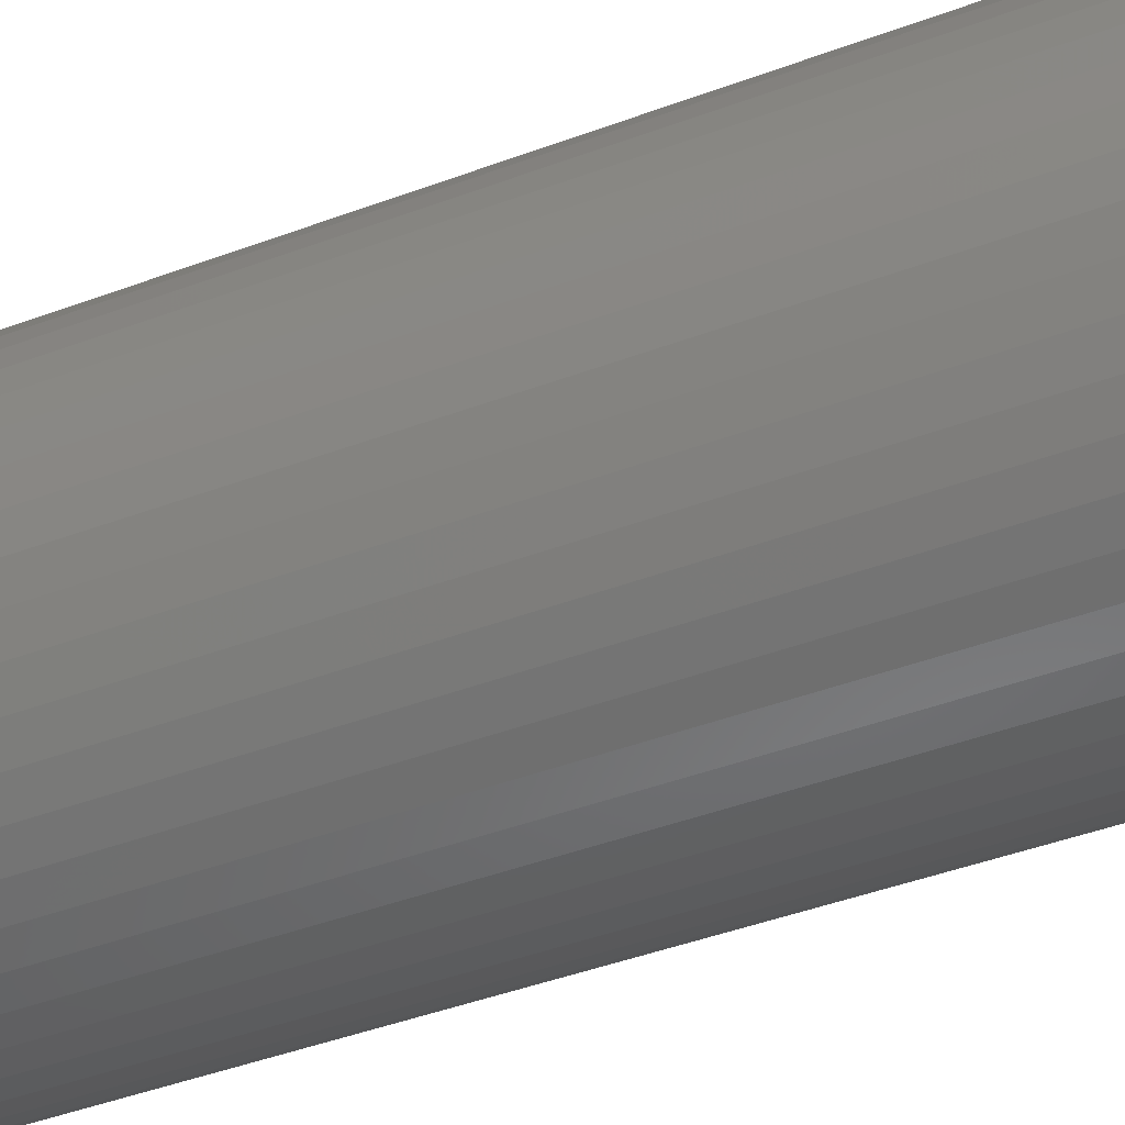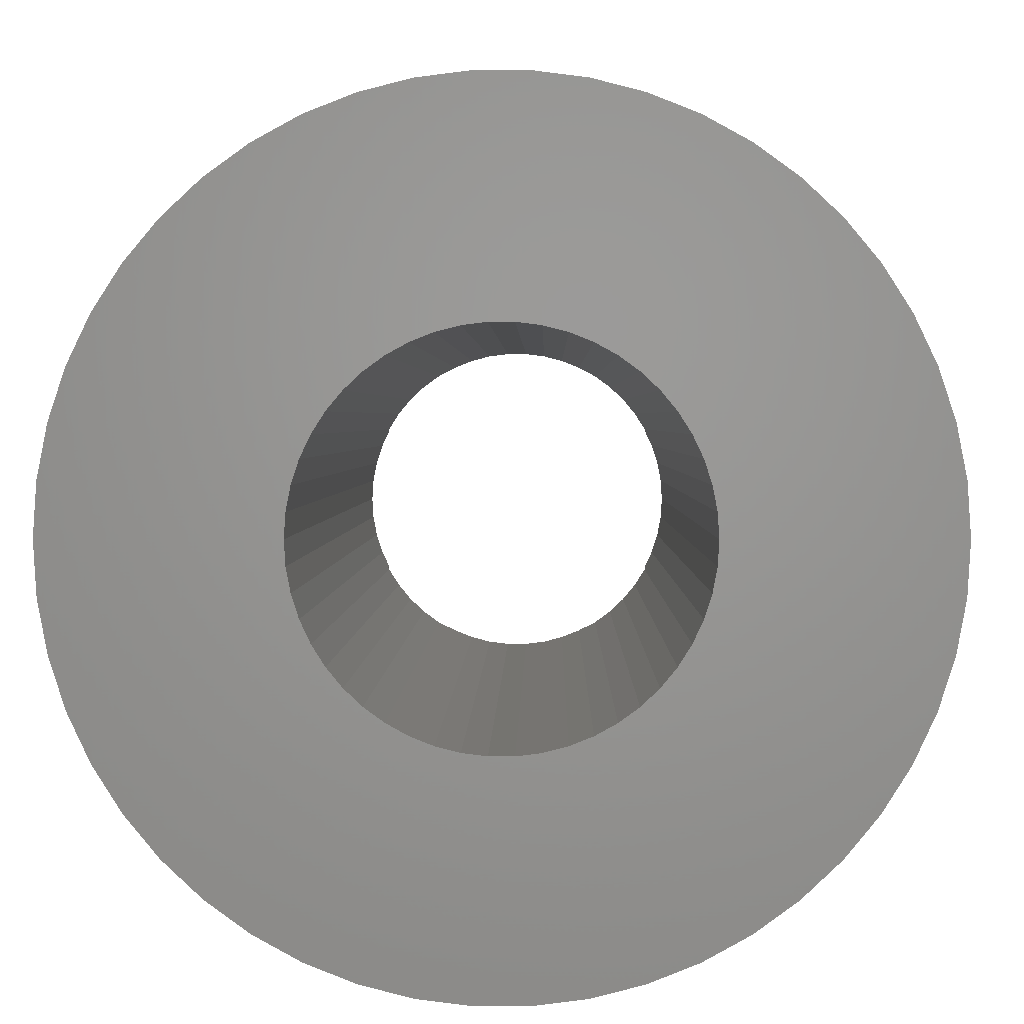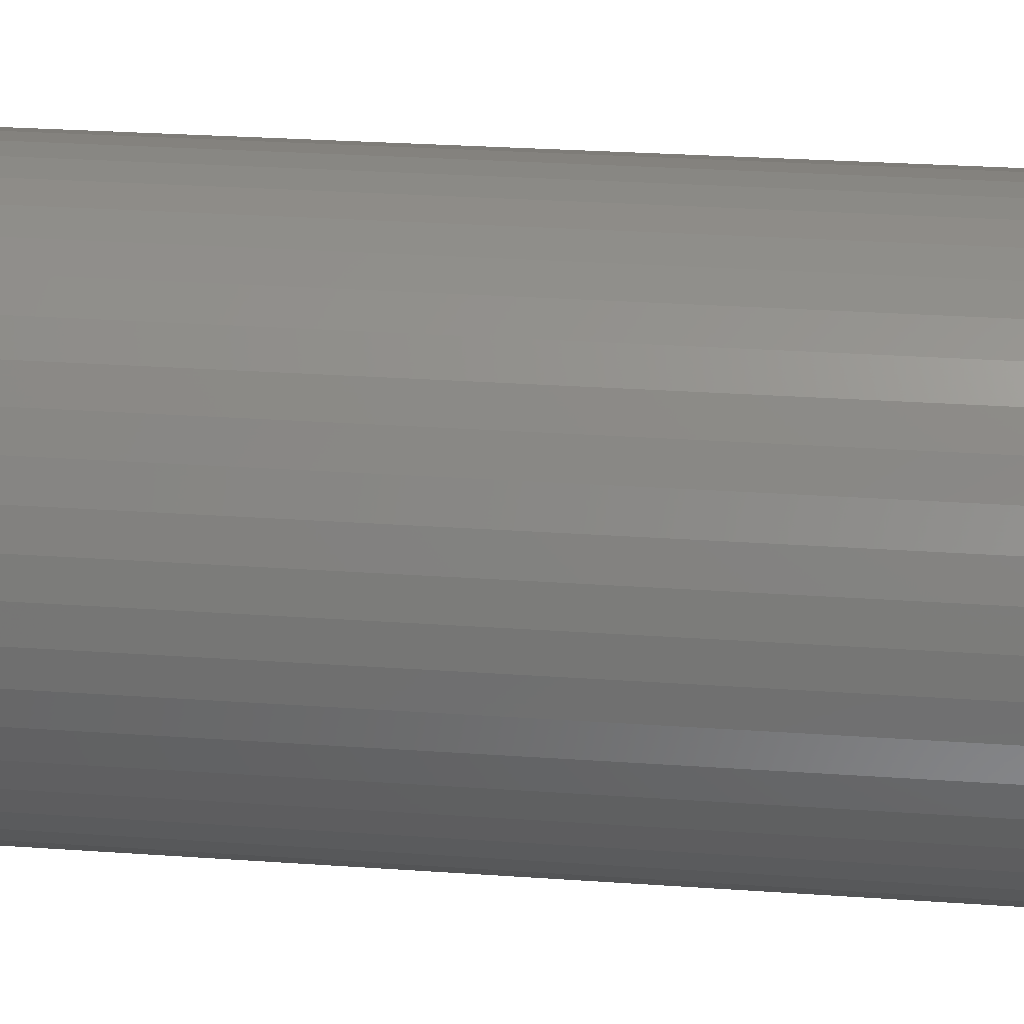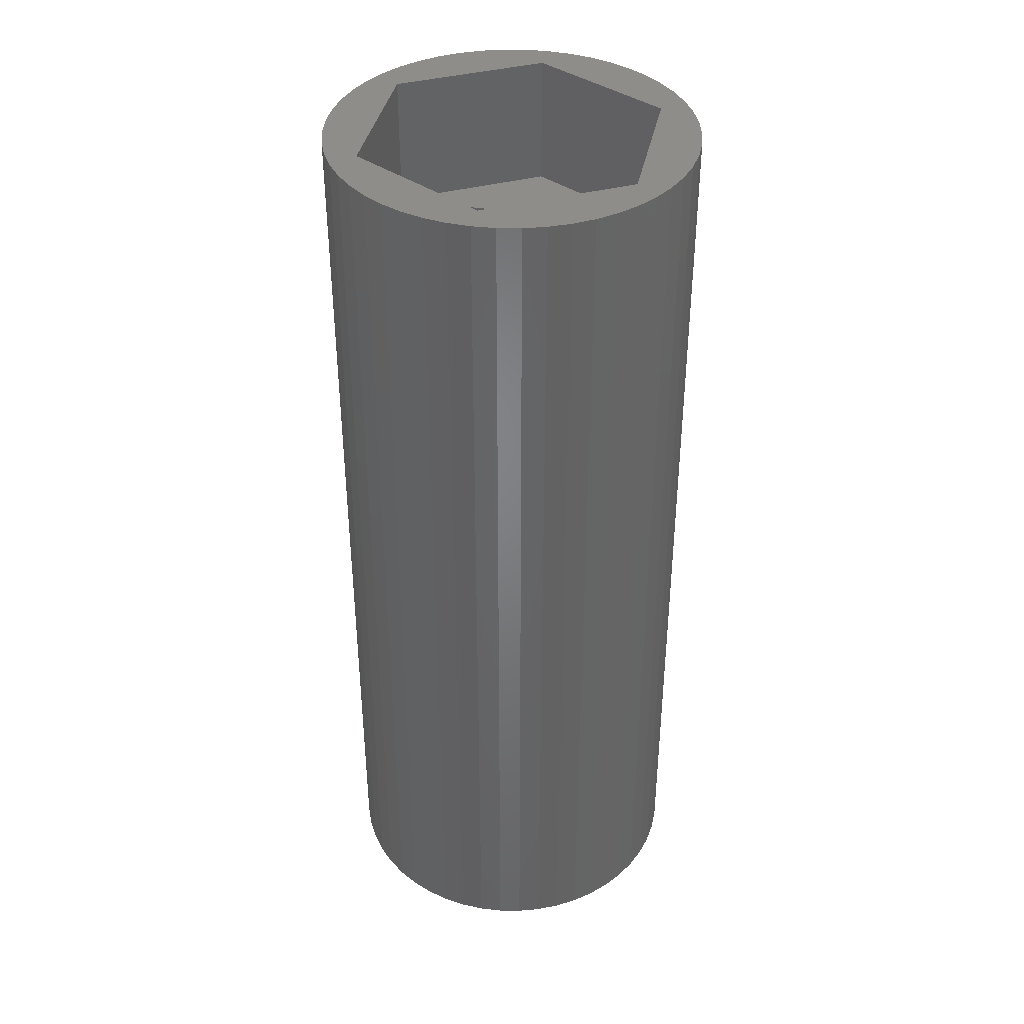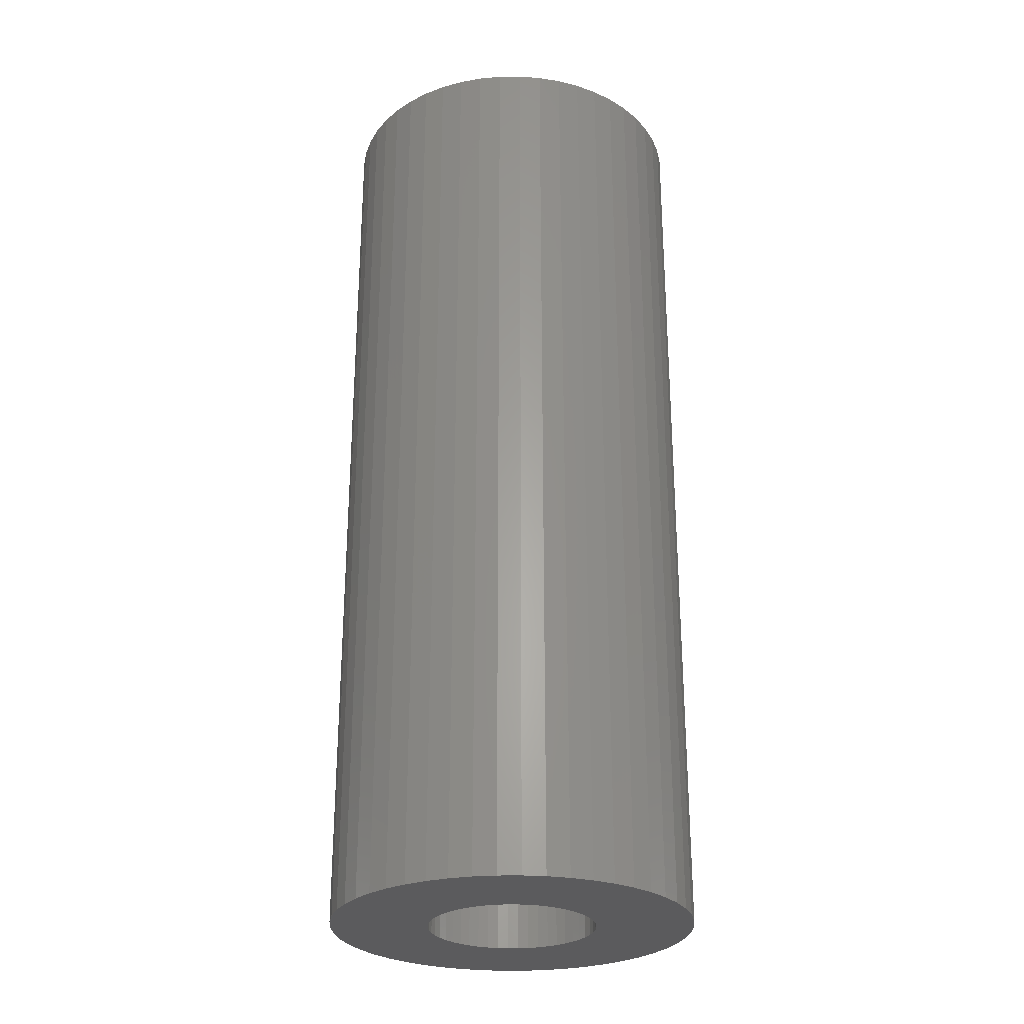
<metadata>
{"format":"stl","ext":"stl","renderer":"f3d","projection":"perspective","resolution":1024,"background":"white","views":[{"elev":-42.7,"azim":-65.8,"up":"+Y"},{"elev":1.3,"azim":-179.5,"up":"+Y"},{"elev":24.1,"azim":97.0,"up":"+Y"},{"elev":38.9,"azim":101.6,"up":"+Z"},{"elev":-27.4,"azim":152.0,"up":"+Z"}]}
</metadata>
<code>
# stl→obj: 244 verts, 488 faces
v -2.875 -1.508 40
v -2.875 -2.875 39.7
v -2.875 -1.508 39.4
v -2.875 -5 40
v -2.875 -5 39.7
v -2.875 -2.875 39.4
v -2.875 5 40
v -2.875 2.875 39.7
v -2.875 5 39.7
v -2.875 1.508 40
v -2.875 1.508 39.4
v -2.875 2.875 39.4
v -2.957 -5.122 40
v -5.914 0 40
v -3.022 -1.196 40
v -3.148 -0.8082 40
v -3.224 -0.4073 40
v -3.25 0 40
v 2.957 5.122 40
v 2.875 5 40
v -2.957 5.122 40
v -3.022 1.196 40
v -3.148 0.8082 40
v -3.224 0.4073 40
v 5.914 0 40
v 3.224 0.4073 40
v 3.25 0 40
v 3.148 0.8082 40
v 3.022 1.196 40
v 2.875 1.508 40
v 3.224 -0.4073 40
v 3.148 -0.8082 40
v 3.022 -1.196 40
v 2.875 -1.508 40
v 2.957 -5.122 40
v 2.875 -5 40
v 2.875 -2.875 39.7
v 2.875 -1.508 39.4
v 2.875 -2.875 39.4
v 2.875 -5 39.7
v 2.875 2.875 39.4
v 2.875 1.508 39.4
v 2.875 2.875 39.7
v 2.875 5 39.7
v 1.503 -2.875 39.7
v 1.384 -2.941 39.7
v 1.004 -3.091 39.7
v 0.609 -3.192 39.7
v 0.2041 -3.244 39.7
v -0.2041 -3.244 39.7
v -0.609 -3.192 39.7
v -1.004 -3.091 39.7
v -1.384 -2.941 39.7
v -1.503 -2.875 39.7
v 1.503 2.875 39.7
v 1.384 2.941 39.7
v 1.004 3.091 39.7
v 0.609 3.192 39.7
v 0.2041 3.244 39.7
v -0.2041 3.244 39.7
v -0.609 3.192 39.7
v -1.004 3.091 39.7
v -1.384 2.941 39.7
v -1.503 2.875 39.7
v 1.503 2.875 39.4
v -1.503 2.875 39.4
v -1.741 -2.744 39.4
v -1.503 -2.875 39.4
v -2.072 -2.504 39.4
v -2.369 -2.225 39.4
v -2.629 -1.91 39.4
v -2.848 -1.566 39.4
v 2.848 1.566 39.4
v 2.629 1.91 39.4
v 2.369 2.225 39.4
v 2.072 2.504 39.4
v 1.741 2.744 39.4
v -1.741 2.744 39.4
v -2.072 2.504 39.4
v -2.369 2.225 39.4
v -2.629 1.91 39.4
v -2.848 1.566 39.4
v 2.848 -1.566 39.4
v 2.629 -1.91 39.4
v 2.369 -2.225 39.4
v 2.072 -2.504 39.4
v 1.741 -2.744 39.4
v 1.503 -2.875 39.4
v 5.914 0 45
v 7 0 45
v 6.945 0.8773 45
v 6.78 1.741 45
v 6.945 -0.8773 45
v 6.508 2.577 45
v 6.78 -1.741 45
v 6.134 3.372 45
v 6.508 -2.577 45
v 6.134 -3.372 45
v 2.957 5.122 45
v 5.663 4.114 45
v 5.103 4.792 45
v 4.462 5.394 45
v 3.751 5.91 45
v 2.98 6.334 45
v 2.163 6.657 45
v 1.312 6.876 45
v 0.4395 6.986 45
v -0.4395 6.986 45
v -2.957 5.122 45
v -1.312 6.876 45
v -2.163 6.657 45
v -2.98 6.334 45
v -3.751 5.91 45
v -4.462 5.394 45
v -5.103 4.792 45
v -5.663 4.114 45
v -6.134 3.372 45
v -5.914 0 45
v 2.957 -5.122 45
v 5.663 -4.114 45
v 5.103 -4.792 45
v 4.462 -5.394 45
v 3.751 -5.91 45
v 2.98 -6.334 45
v 2.163 -6.657 45
v 1.312 -6.876 45
v 0.4395 -6.986 45
v -0.4395 -6.986 45
v -2.957 -5.122 45
v -1.312 -6.876 45
v -2.163 -6.657 45
v -2.98 -6.334 45
v -3.751 -5.91 45
v -4.462 -5.394 45
v -5.103 -4.792 45
v -5.663 -4.114 45
v -6.134 -3.372 45
v -6.508 2.577 45
v -6.78 1.741 45
v -6.508 -2.577 45
v -6.945 0.8773 45
v -6.78 -1.741 45
v -7 0 45
v -6.945 -0.8773 45
v 3.25 0 9
v 3.224 0.4073 9
v -3.224 0.4073 9
v -3.25 0 9
v -0.2041 3.244 9
v 0.2041 3.244 9
v 0.2041 -3.244 9
v -0.2041 -3.244 9
v 2.072 2.504 9
v 2.369 2.225 9
v -2.369 2.225 9
v -2.072 2.504 9
v -1.384 2.941 9
v -1.004 3.091 9
v 2.848 1.566 9
v 3.022 1.196 9
v 2.629 1.91 9
v 1.004 3.091 9
v 1.384 2.941 9
v 0.609 3.192 9
v 1.741 2.744 9
v -2.848 1.566 9
v -3.022 1.196 9
v -2.629 1.91 9
v -3.148 0.8082 9
v -1.741 2.744 9
v -0.609 3.192 9
v 0.609 -3.192 9
v 1.741 -2.744 9
v 1.384 -2.941 9
v 3.148 0.8082 9
v 3.224 -0.4073 9
v 3.022 -1.196 9
v 3.148 -0.8082 9
v -3.022 -1.196 9
v -2.848 -1.566 9
v 2.072 -2.504 9
v -3.148 -0.8082 9
v 2.369 -2.225 9
v 1.004 -3.091 9
v 2.848 -1.566 9
v 2.629 -1.91 9
v -0.609 -3.192 9
v -1.004 -3.091 9
v -2.629 -1.91 9
v -2.369 -2.225 9
v -2.072 -2.504 9
v -3.224 -0.4073 9
v -1.741 -2.744 9
v -1.384 -2.941 9
v -6.78 1.741 9
v -6.508 2.577 9
v 5.663 4.114 9
v 6.134 3.372 9
v 2.98 6.334 9
v 2.163 6.657 9
v -2.163 6.657 9
v -2.98 6.334 9
v -6.134 3.372 9
v 7 0 9
v 6.945 -0.8773 9
v 2.163 -6.657 9
v 2.98 -6.334 9
v 5.103 4.792 9
v 4.462 5.394 9
v 0.4395 6.986 9
v -0.4395 6.986 9
v -5.663 4.114 9
v -5.103 4.792 9
v -4.462 5.394 9
v 3.751 -5.91 9
v 4.462 -5.394 9
v 6.508 -2.577 9
v 6.134 -3.372 9
v 1.312 -6.876 9
v 1.312 6.876 9
v 3.751 5.91 9
v -7 0 9
v -6.945 0.8773 9
v -1.312 6.876 9
v -3.751 5.91 9
v 6.945 0.8773 9
v 5.663 -4.114 9
v 5.103 -4.792 9
v 0.4395 -6.986 9
v 6.508 2.577 9
v 6.78 1.741 9
v 6.78 -1.741 9
v -0.4395 -6.986 9
v -2.98 -6.334 9
v -2.163 -6.657 9
v -6.945 -0.8773 9
v -6.508 -2.577 9
v -6.78 -1.741 9
v -6.134 -3.372 9
v -5.103 -4.792 9
v -4.462 -5.394 9
v -1.312 -6.876 9
v -3.751 -5.91 9
v -5.663 -4.114 9
f 1 2 3
f 4 2 1
f 2 4 5
f 3 2 6
f 7 8 9
f 10 8 7
f 11 8 10
f 8 11 12
f 1 13 4
f 14 1 15
f 14 15 16
f 14 16 17
f 14 17 18
f 1 14 13
f 19 7 20
f 21 7 19
f 21 10 7
f 14 10 21
f 10 14 22
f 22 14 23
f 23 14 24
f 24 14 18
f 25 26 27
f 25 28 26
f 25 29 28
f 30 25 19
f 30 19 20
f 25 30 29
f 31 25 27
f 32 25 31
f 33 25 32
f 34 25 33
f 25 34 35
f 36 35 34
f 4 35 36
f 35 4 13
f 37 38 39
f 38 37 34
f 36 37 40
f 37 36 34
f 41 42 43
f 43 20 44
f 43 30 20
f 30 43 42
f 9 20 7
f 20 9 44
f 45 40 37
f 46 40 45
f 47 40 46
f 48 40 47
f 49 40 48
f 50 40 49
f 5 50 51
f 5 51 52
f 5 52 53
f 5 54 2
f 54 5 53
f 50 5 40
f 44 55 43
f 44 56 55
f 44 57 56
f 44 58 57
f 44 59 58
f 44 60 59
f 9 60 44
f 60 9 61
f 61 9 62
f 62 9 63
f 9 64 63
f 64 9 8
f 40 4 36
f 4 40 5
f 65 43 55
f 43 65 41
f 12 64 8
f 64 12 66
f 67 6 68
f 69 6 67
f 70 6 69
f 71 6 70
f 72 6 71
f 6 72 3
f 41 73 42
f 41 74 73
f 41 75 74
f 41 76 75
f 41 77 76
f 77 41 65
f 12 78 66
f 12 79 78
f 12 80 79
f 12 81 80
f 12 82 81
f 82 12 11
f 83 39 38
f 84 39 83
f 85 39 84
f 86 39 85
f 87 39 86
f 39 87 88
f 39 45 37
f 45 39 88
f 68 2 54
f 2 68 6
f 89 90 91
f 89 91 92
f 90 89 93
f 89 92 94
f 93 89 95
f 89 94 96
f 95 89 97
f 97 89 98
f 99 96 100
f 99 100 101
f 99 101 102
f 99 102 103
f 99 103 104
f 96 99 89
f 105 99 104
f 106 99 105
f 107 99 106
f 108 99 107
f 109 108 110
f 109 110 111
f 108 109 99
f 112 109 111
f 113 109 112
f 114 109 113
f 115 109 114
f 116 109 115
f 117 109 116
f 109 117 118
f 119 98 89
f 98 119 120
f 120 119 121
f 121 119 122
f 122 119 123
f 123 119 124
f 119 125 124
f 119 126 125
f 119 127 126
f 119 128 127
f 129 128 119
f 128 129 130
f 130 129 131
f 129 132 131
f 129 133 132
f 129 134 133
f 129 135 134
f 129 136 135
f 137 129 118
f 138 118 117
f 129 137 136
f 139 118 138
f 118 140 137
f 141 118 139
f 118 142 140
f 143 118 141
f 118 144 142
f 118 143 144
f 145 26 146
f 26 145 27
f 18 147 24
f 147 18 148
f 149 59 60
f 59 149 150
f 151 50 49
f 50 151 152
f 153 75 76
f 75 153 154
f 155 79 80
f 79 155 156
f 157 62 63
f 62 157 158
f 159 42 73
f 160 42 159
f 29 42 160
f 42 29 30
f 159 74 161
f 74 159 73
f 162 56 57
f 56 162 163
f 164 57 58
f 57 164 162
f 165 76 77
f 76 165 153
f 10 22 11
f 11 166 82
f 167 11 22
f 11 167 166
f 81 155 80
f 155 81 168
f 23 167 22
f 167 23 169
f 78 170 66
f 66 63 64
f 157 66 170
f 66 157 63
f 171 60 61
f 60 171 149
f 172 49 48
f 49 172 151
f 87 173 88
f 88 46 45
f 174 88 173
f 88 174 46
f 175 29 160
f 29 175 28
f 146 28 175
f 28 146 26
f 161 75 154
f 75 161 74
f 150 58 59
f 58 150 164
f 56 65 55
f 163 65 56
f 163 77 65
f 77 163 165
f 82 168 81
f 168 82 166
f 24 169 23
f 169 24 147
f 156 78 79
f 78 156 170
f 158 61 62
f 61 158 171
f 176 27 145
f 27 176 31
f 177 32 178
f 32 177 33
f 178 31 176
f 31 178 32
f 3 15 1
f 15 3 179
f 180 3 72
f 3 180 179
f 181 87 86
f 87 181 173
f 15 182 16
f 182 15 179
f 183 86 85
f 86 183 181
f 184 48 47
f 48 184 172
f 177 38 33
f 185 38 177
f 38 185 83
f 33 38 34
f 186 83 185
f 83 186 84
f 152 51 50
f 51 152 187
f 187 52 51
f 52 187 188
f 70 189 71
f 189 70 190
f 191 70 69
f 70 191 190
f 16 192 17
f 192 16 182
f 17 148 18
f 148 17 192
f 183 84 186
f 84 183 85
f 193 69 67
f 69 193 191
f 71 180 72
f 180 71 189
f 174 47 46
f 47 174 184
f 188 53 52
f 53 188 194
f 53 68 54
f 194 68 53
f 194 67 68
f 67 194 193
f 118 21 109
f 21 118 14
f 21 99 109
f 99 21 19
f 35 89 25
f 89 35 119
f 25 99 19
f 99 25 89
f 35 129 119
f 129 35 13
f 129 14 118
f 14 129 13
f 195 138 196
f 138 195 139
f 96 197 100
f 197 96 198
f 199 105 104
f 105 199 200
f 201 112 111
f 112 201 202
f 196 117 203
f 117 196 138
f 93 204 90
f 204 93 205
f 206 124 125
f 124 206 207
f 208 102 101
f 102 208 209
f 210 108 107
f 108 210 211
f 212 115 213
f 115 212 116
f 214 115 114
f 115 214 213
f 215 122 123
f 122 215 216
f 98 217 97
f 217 98 218
f 219 125 126
f 125 219 206
f 100 208 101
f 208 100 197
f 200 106 105
f 106 200 220
f 220 107 106
f 107 220 210
f 209 103 102
f 103 209 221
f 221 104 103
f 104 221 199
f 222 141 223
f 141 222 143
f 203 116 212
f 116 203 117
f 211 110 108
f 110 211 224
f 224 111 110
f 111 224 201
f 202 113 112
f 113 202 225
f 225 114 113
f 114 225 214
f 90 226 91
f 226 90 204
f 121 227 120
f 227 121 228
f 120 218 98
f 218 120 227
f 229 126 127
f 126 229 219
f 216 121 122
f 121 216 228
f 94 198 96
f 198 94 230
f 92 230 94
f 230 92 231
f 91 231 92
f 231 91 226
f 223 139 195
f 139 223 141
f 95 205 93
f 205 95 232
f 233 127 128
f 127 233 229
f 234 131 132
f 131 234 235
f 236 143 222
f 143 236 144
f 237 142 238
f 142 237 140
f 239 140 237
f 140 239 137
f 207 123 124
f 123 207 215
f 97 232 95
f 232 97 217
f 240 134 135
f 134 240 241
f 235 130 131
f 130 235 242
f 241 133 134
f 133 241 243
f 243 132 133
f 132 243 234
f 145 204 205
f 176 205 232
f 204 145 226
f 178 232 217
f 146 226 145
f 177 217 218
f 226 146 231
f 185 218 227
f 175 231 146
f 186 227 228
f 231 175 230
f 183 228 216
f 160 230 175
f 181 216 215
f 230 160 198
f 159 198 160
f 205 176 145
f 232 178 176
f 217 177 178
f 173 215 207
f 218 185 177
f 227 186 185
f 228 183 186
f 174 207 206
f 216 181 183
f 215 173 181
f 207 174 173
f 184 206 219
f 206 184 174
f 219 172 184
f 229 172 219
f 229 151 172
f 229 152 151
f 233 152 229
f 233 187 152
f 242 187 233
f 187 242 188
f 235 188 242
f 188 235 194
f 234 194 235
f 194 234 193
f 243 193 234
f 193 243 191
f 241 191 243
f 191 241 190
f 240 190 241
f 190 240 189
f 244 189 240
f 189 244 180
f 239 180 244
f 198 159 197
f 161 197 159
f 197 161 208
f 154 208 161
f 208 154 209
f 153 209 154
f 209 153 221
f 165 221 153
f 221 165 199
f 163 199 165
f 199 163 200
f 162 200 163
f 200 162 220
f 164 220 162
f 164 210 220
f 150 210 164
f 149 210 150
f 149 211 210
f 171 211 149
f 224 171 158
f 171 224 211
f 201 158 157
f 202 157 170
f 225 170 156
f 158 201 224
f 214 156 155
f 213 155 168
f 212 168 166
f 157 202 201
f 203 166 167
f 196 167 169
f 195 169 147
f 223 147 148
f 180 239 179
f 170 225 202
f 237 179 239
f 156 214 225
f 179 237 182
f 155 213 214
f 238 182 237
f 168 212 213
f 182 238 192
f 166 203 212
f 236 192 238
f 167 196 203
f 192 236 148
f 169 195 196
f 222 148 236
f 147 223 195
f 148 222 223
f 238 144 236
f 144 238 142
f 240 136 244
f 136 240 135
f 244 137 239
f 137 244 136
f 242 128 130
f 128 242 233

</code>
